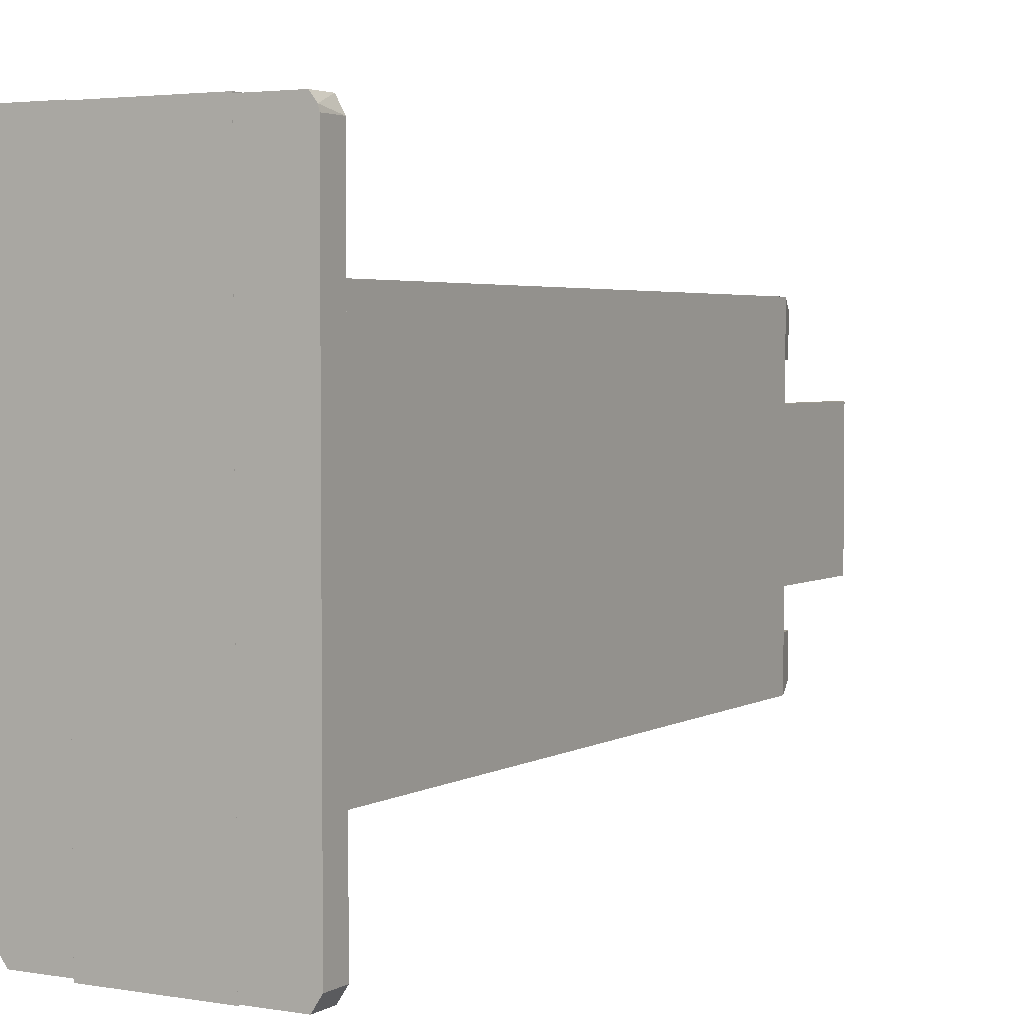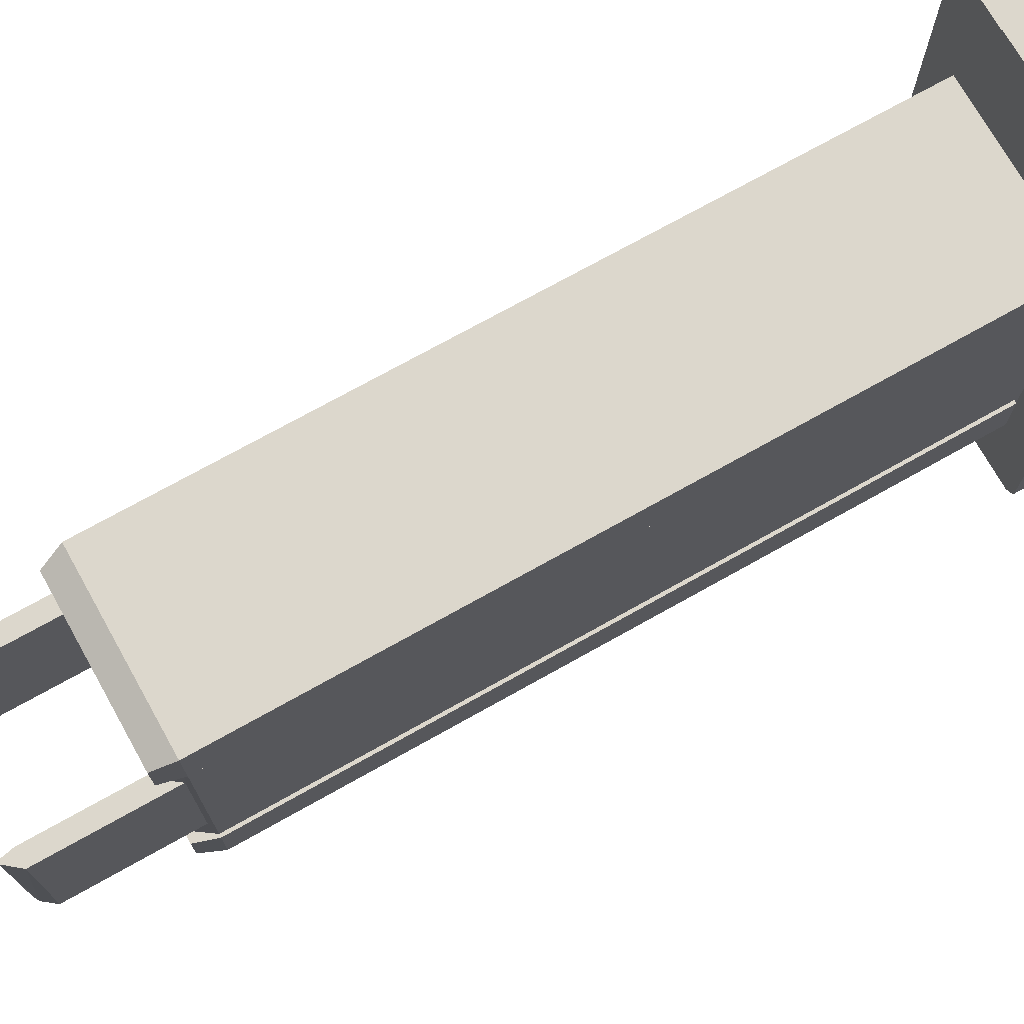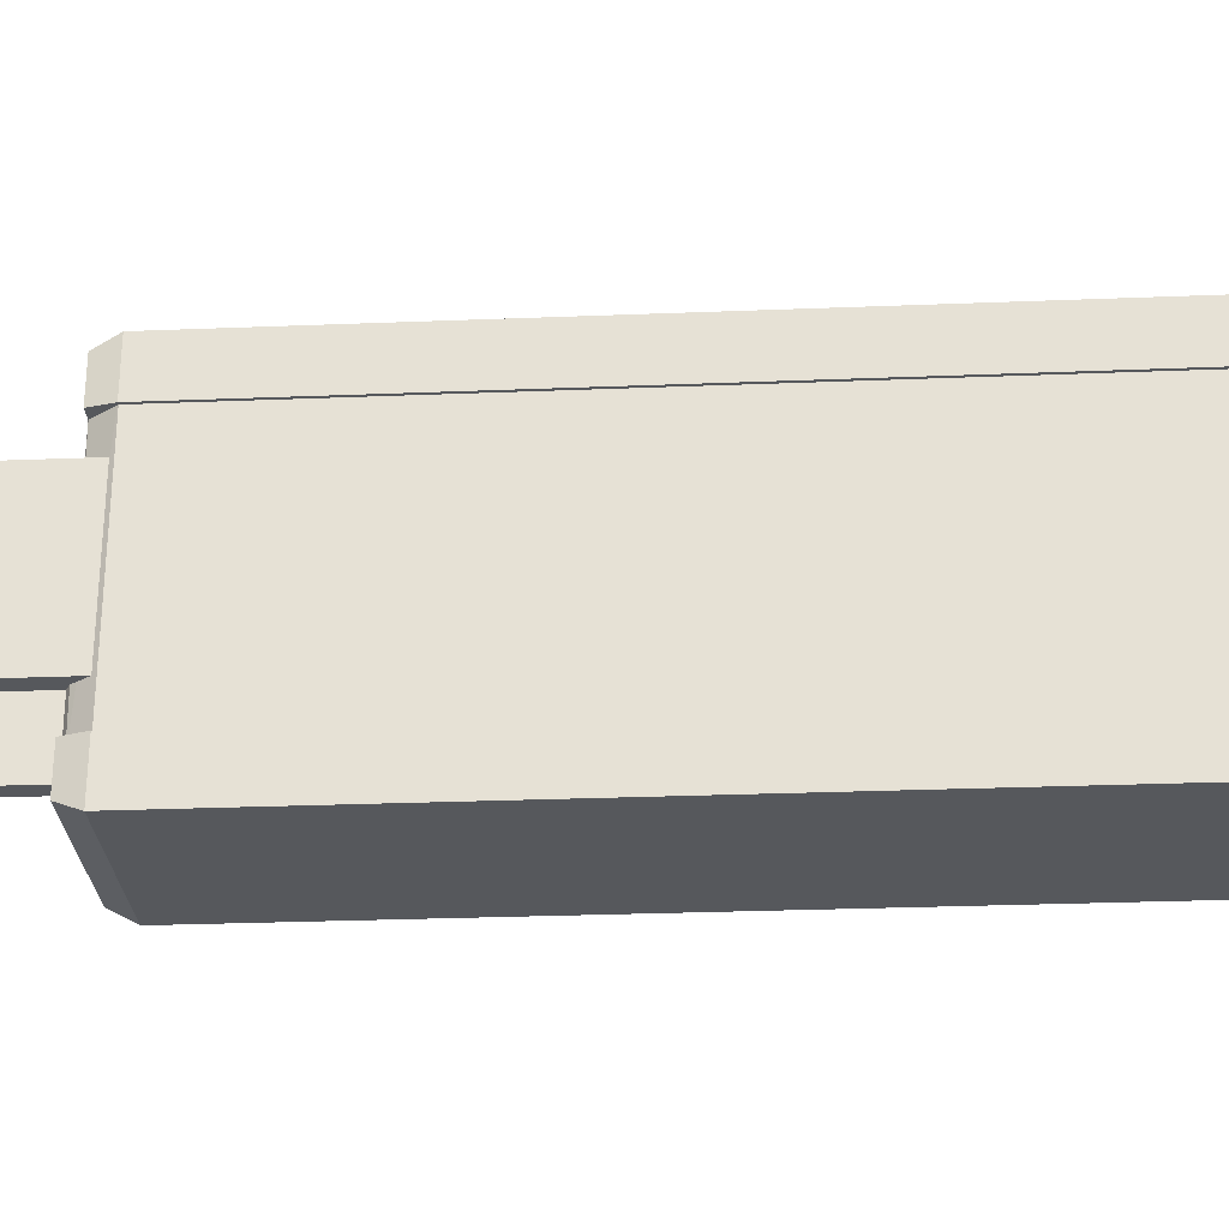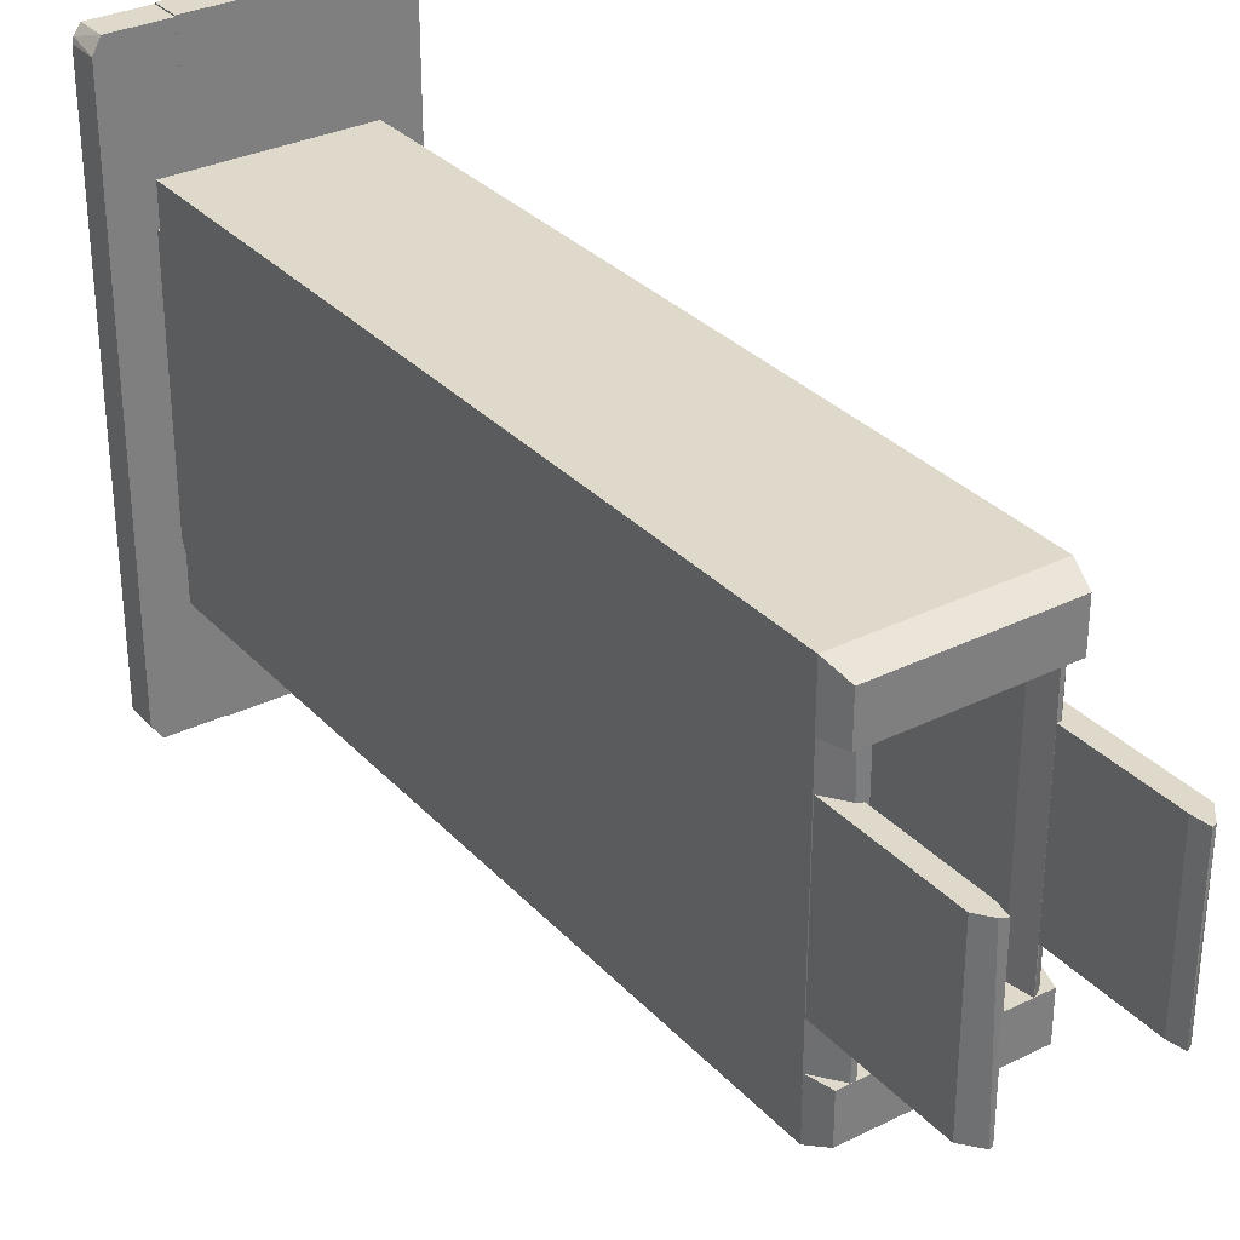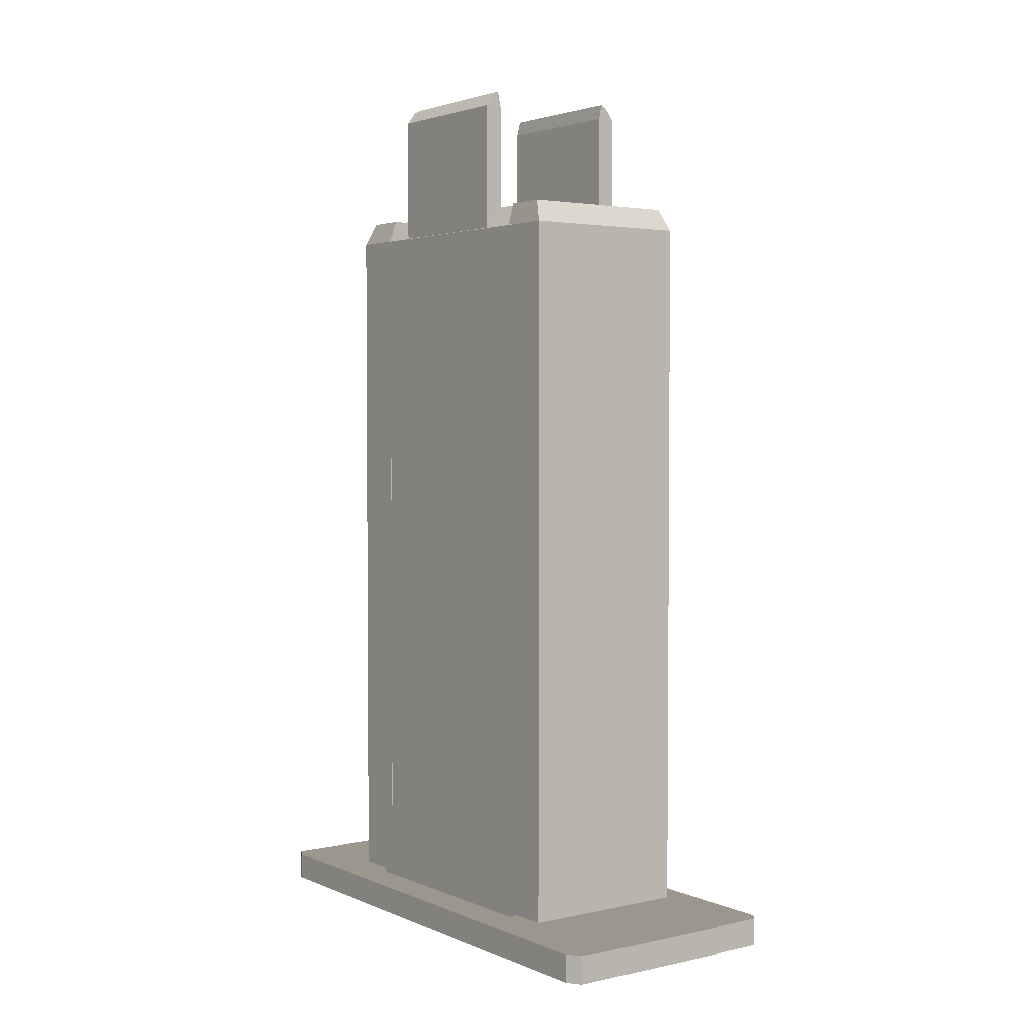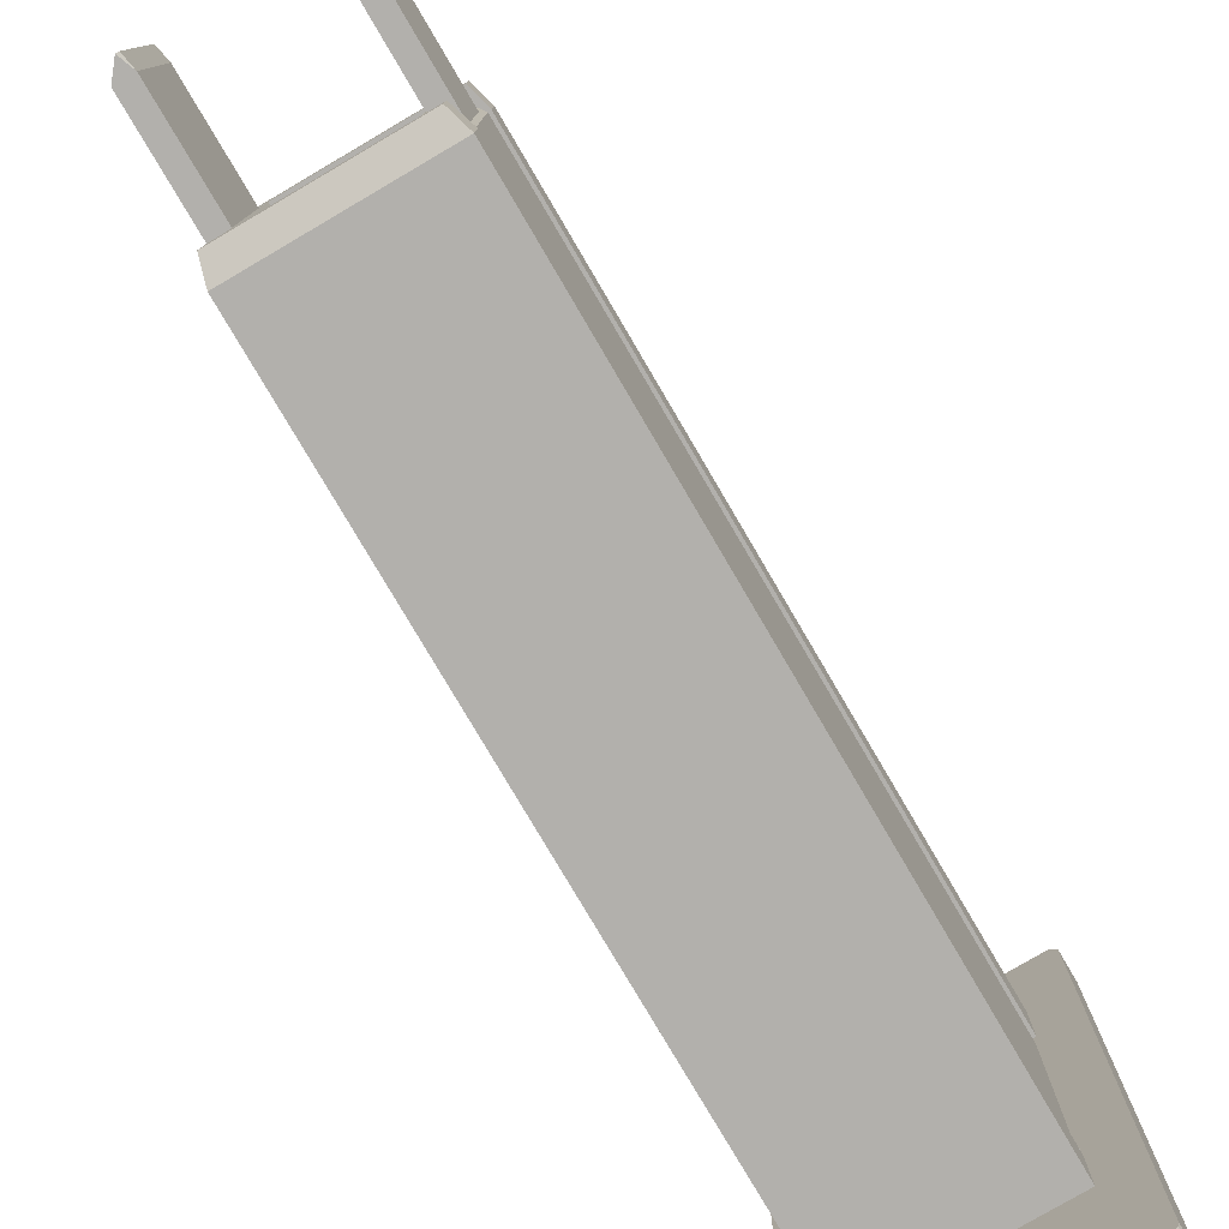
<metadata>
{"format":"obj","ext":"obj","renderer":"f3d","projection":"perspective","resolution":1024,"background":"white","views":[{"elev":3.3,"azim":29.5,"up":"+Z"},{"elev":72.8,"azim":-119.3,"up":"+Z"},{"elev":-27.7,"azim":-86.5,"up":"+Z"},{"elev":31.8,"azim":145.1,"up":"+Z"},{"elev":2.9,"azim":143.9,"up":"+Y"},{"elev":-78.7,"azim":-149.6,"up":"+Z"}]}
</metadata>
<code>
o convex_0
v -0.6568 0.1553 -1.404
v -0.3373 0.006975 1.444
v -0.6295 0.006975 1.444
v -0.616 0.006974 -1.443
v -0.3373 0.1553 1.444
v -0.3373 0.1553 -1.443
v -0.6636 0.1553 1.383
v -0.3373 0.006974 -1.443
v -0.6636 0.006974 -1.381
v -0.6636 0.006975 1.383
v -0.6636 0.1553 -1.381
v -0.6295 0.1553 1.444
v -0.616 0.1553 -1.443
f 6 13 1
f 3 4 2
f 2 5 3
f 2 6 5
f 5 6 1
f 1 7 5
f 4 8 2
f 2 8 6
f 6 8 4
f 3 9 4
f 4 9 1
f 9 10 7
f 7 10 3
f 3 10 9
f 1 11 7
f 9 11 1
f 7 11 9
f 5 12 3
f 3 12 7
f 7 12 5
f 1 13 4
f 4 13 6
o convex_1
v 0.3222 0.1553 -1.453
v 0.6484 0.006975 1.362
v 0.6416 0.006975 1.39
v 0.6484 0.1553 1.362
v 0.3222 0.1553 1.435
v 0.3222 0.006974 -1.453
v 0.6484 0.1553 -1.38
v 0.3222 0.006975 1.435
v 0.6484 0.006974 -1.38
v 0.6008 0.006974 -1.453
v 0.6076 0.1553 1.435
v 0.6008 0.1553 -1.453
v 0.6076 0.006975 1.435
f 21 26 24
f 15 17 16
f 14 18 17
f 16 19 15
f 14 19 18
f 15 20 17
f 17 20 14
f 16 21 19
f 19 21 18
f 19 22 15
f 15 22 20
f 22 23 20
f 14 23 19
f 19 23 22
f 17 24 16
f 18 24 17
f 21 24 18
f 20 25 14
f 23 25 20
f 14 25 23
f 16 26 21
f 24 26 16
o convex_2
v 0.02979 0.0744 -1.458
v 0.3221 0.006975 1.441
v -0.3373 0.006975 1.441
v 0.3221 0.1553 1.441
v -0.3373 0.1553 -1.457
v -0.3373 0.006974 -1.458
v -0.3373 0.1553 1.441
v 0.3221 0.1553 -1.457
v 0.3221 0.006974 -1.458
f 34 35 27
f 28 30 29
f 31 32 29
f 29 32 28
f 27 32 31
f 30 33 29
f 31 33 30
f 29 33 31
f 28 34 30
f 31 34 27
f 30 34 31
f 32 35 28
f 27 35 32
f 28 35 34
o convex_3
v 0.4543 0.1782 0.8602
v -0.4688 3.975 0.5906
v -0.4402 4.094 0.5906
v -0.4688 3.975 0.8658
v -0.4688 0.1782 0.5906
v 0.4543 3.975 0.5906
v 0.4543 3.975 0.8658
v -0.4688 0.1786 0.8658
v 0.4543 0.1782 0.5905
v 0.4161 4.094 0.8096
v -0.4402 4.094 0.8096
v 0.4161 4.094 0.5906
v 0.4543 0.1786 0.8658
f 43 48 42
f 37 39 38
f 37 40 39
f 41 42 36
f 36 43 40
f 40 43 39
f 39 43 42
f 38 44 37
f 40 44 36
f 37 44 40
f 36 44 41
f 41 45 42
f 45 46 42
f 39 46 38
f 42 46 39
f 38 46 45
f 38 47 44
f 44 47 41
f 45 47 38
f 41 47 45
f 42 48 36
f 36 48 43
o convex_3.001
v -0.471 0.1782 -0.8759
v 0.4521 3.975 -0.6063
v 0.4235 4.094 -0.6063
v 0.4521 3.975 -0.8815
v 0.4521 0.1782 -0.6063
v -0.471 3.975 -0.6063
v -0.471 3.975 -0.8815
v 0.4521 0.1786 -0.8815
v -0.471 0.1782 -0.6062
v -0.4329 4.094 -0.8253
v 0.4235 4.094 -0.8253
v -0.4329 4.094 -0.6063
v -0.471 0.1786 -0.8815
f 56 61 55
f 50 52 51
f 50 53 52
f 54 55 49
f 49 56 53
f 53 56 52
f 52 56 55
f 51 57 50
f 53 57 49
f 50 57 53
f 49 57 54
f 54 58 55
f 58 59 55
f 52 59 51
f 55 59 52
f 51 59 58
f 51 60 57
f 57 60 54
f 58 60 51
f 54 60 58
f 55 61 49
f 49 61 56
o convex_5.001
v 0.365 2.424 -0.6668
v 0.4533 0.1785 0.6647
v 0.4533 0.00769 0.6563
v 0.3242 0.1785 0.6647
v 0.3446 4.094 0.6647
v 0.4533 3.975 -0.6666
v 0.4533 0.1785 -0.6668
v 0.3242 0.1785 -0.6668
v 0.3242 3.975 -0.6666
v 0.4533 3.975 0.6647
v 0.3242 3.975 0.6647
v 0.3242 0.007688 -0.2285
v 0.365 4.093 -0.6666
v 0.3242 0.00769 0.6563
v 0.4533 0.007688 -0.2285
v 0.3854 4.071 0.6647
v 0.3446 4.094 -0.6582
f 70 78 74
f 63 65 64
f 63 66 65
f 64 67 63
f 64 68 67
f 67 68 62
f 68 69 62
f 69 70 62
f 65 70 69
f 63 71 66
f 67 71 63
f 66 72 65
f 65 72 70
f 70 72 66
f 68 73 69
f 69 73 65
f 62 74 67
f 70 74 62
f 65 75 64
f 64 75 73
f 73 75 65
f 64 76 68
f 73 76 64
f 68 76 73
f 71 77 66
f 67 77 71
f 74 77 67
f 66 77 74
f 66 78 70
f 74 78 66
o convex_5.004
v -0.3653 2.424 0.6511
v -0.4536 0.1785 -0.6804
v -0.4536 0.007688 -0.672
v -0.3245 0.1785 -0.6804
v -0.3449 4.094 -0.6804
v -0.4536 3.975 0.6509
v -0.4536 0.1785 0.6511
v -0.3245 0.1785 0.6511
v -0.3245 3.975 0.6509
v -0.4536 3.975 -0.6804
v -0.3245 3.975 -0.6804
v -0.3245 0.00769 0.2127
v -0.3653 4.093 0.6509
v -0.3245 0.007688 -0.672
v -0.4536 0.00769 0.2127
v -0.3857 4.071 -0.6804
v -0.3449 4.094 0.6425
f 87 95 91
f 80 82 81
f 80 83 82
f 81 84 80
f 81 85 84
f 84 85 79
f 85 86 79
f 86 87 79
f 82 87 86
f 80 88 83
f 84 88 80
f 83 89 82
f 82 89 87
f 87 89 83
f 85 90 86
f 86 90 82
f 79 91 84
f 87 91 79
f 82 92 81
f 81 92 90
f 90 92 82
f 81 93 85
f 90 93 81
f 85 93 90
f 88 94 83
f 84 94 88
f 91 94 84
f 83 94 91
f 83 95 87
f 91 95 83
o convex_5.002
v 0.3873 3.616 -0.4001
v 0.4515 2.119 0.3988
v 0.4515 2.005 0.3938
v 0.3576 2.119 0.3988
v 0.3725 4.729 0.3988
v 0.4515 4.65 -0.4
v 0.4515 2.119 -0.4001
v 0.3576 2.119 -0.4001
v 0.3576 4.65 -0.4
v 0.4515 4.65 0.3988
v 0.3576 4.65 0.3988
v 0.3576 2.005 -0.1371
v 0.3873 4.729 -0.4
v 0.3576 2.005 0.3938
v 0.4515 2.005 -0.1371
v 0.4021 4.714 0.3988
v 0.3725 4.729 -0.3949
f 104 112 108
f 97 99 98
f 97 100 99
f 98 101 97
f 98 102 101
f 101 102 96
f 102 103 96
f 103 104 96
f 99 104 103
f 97 105 100
f 101 105 97
f 100 106 99
f 99 106 104
f 104 106 100
f 102 107 103
f 103 107 99
f 96 108 101
f 104 108 96
f 99 109 98
f 98 109 107
f 107 109 99
f 98 110 102
f 107 110 98
f 102 110 107
f 105 111 100
f 101 111 105
f 108 111 101
f 100 111 108
f 100 112 104
f 108 112 100
o convex_5.005
v -0.3751 3.616 0.4001
v -0.4393 2.119 -0.3988
v -0.4393 2.005 -0.3938
v -0.3454 2.119 -0.3988
v -0.3603 4.729 -0.3988
v -0.4393 4.65 0.4
v -0.4393 2.119 0.4001
v -0.3454 2.119 0.4001
v -0.3454 4.65 0.4
v -0.4393 4.65 -0.3988
v -0.3454 4.65 -0.3988
v -0.3454 2.005 0.1371
v -0.3751 4.729 0.4
v -0.3454 2.005 -0.3938
v -0.4393 2.005 0.1371
v -0.3899 4.714 -0.3988
v -0.3603 4.729 0.3949
f 121 129 125
f 114 116 115
f 114 117 116
f 115 118 114
f 115 119 118
f 118 119 113
f 119 120 113
f 120 121 113
f 116 121 120
f 114 122 117
f 118 122 114
f 117 123 116
f 116 123 121
f 121 123 117
f 119 124 120
f 120 124 116
f 113 125 118
f 121 125 113
f 116 126 115
f 115 126 124
f 124 126 116
f 115 127 119
f 124 127 115
f 119 127 124
f 122 128 117
f 118 128 122
f 125 128 118
f 117 128 125
f 117 129 121
f 125 129 117

</code>
